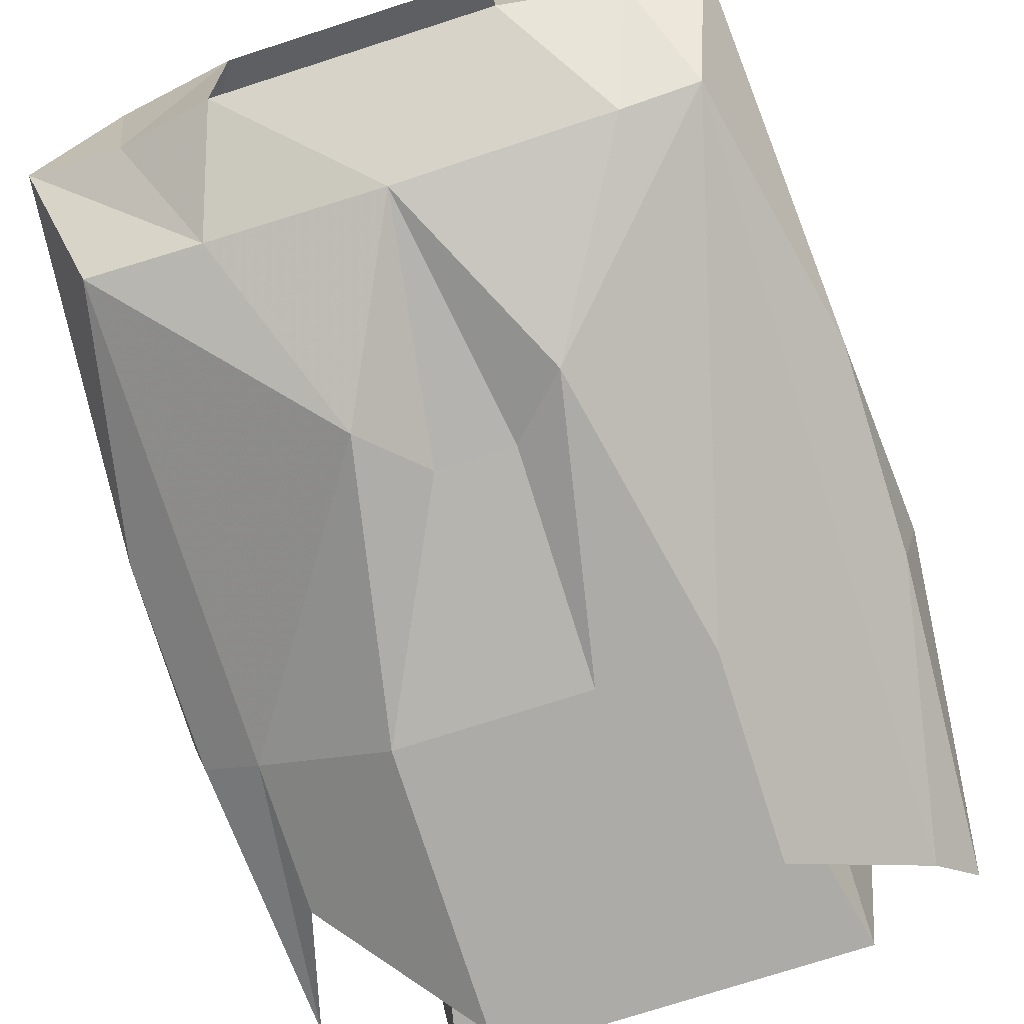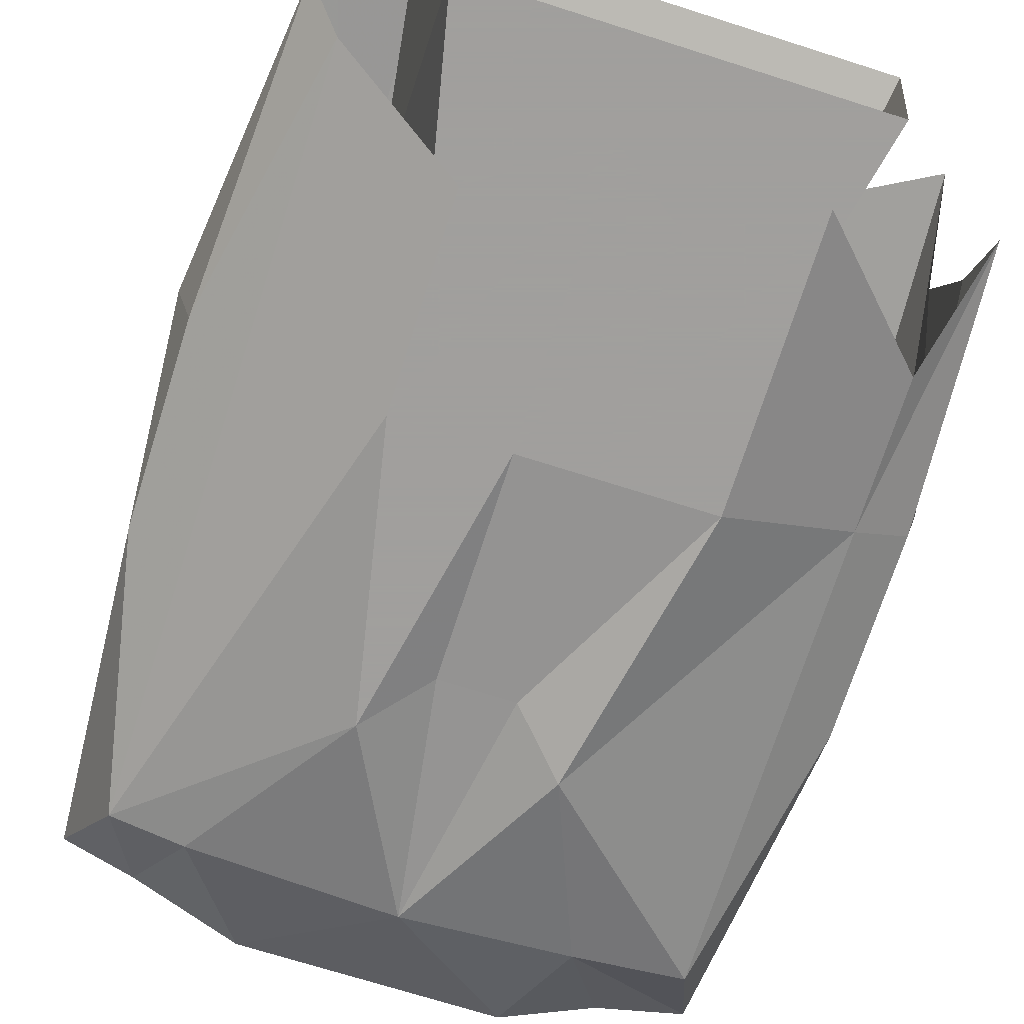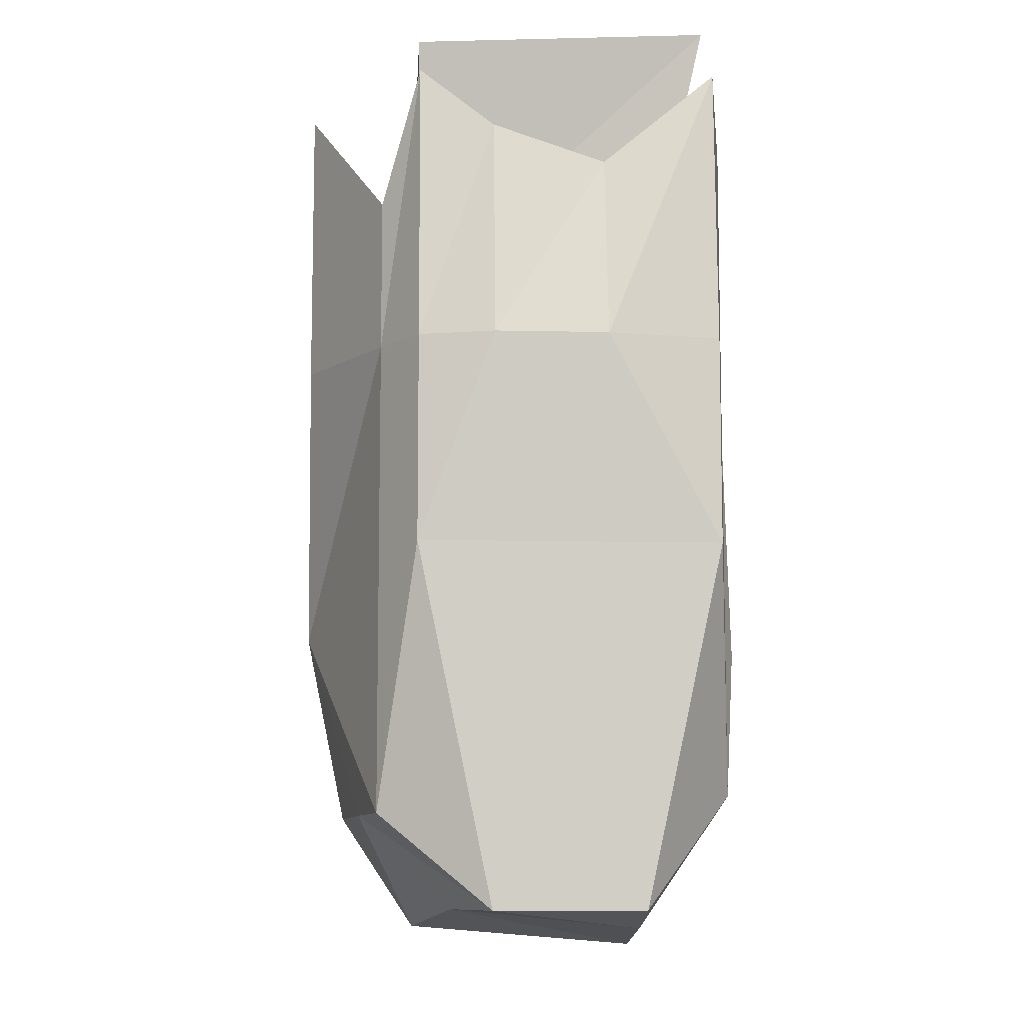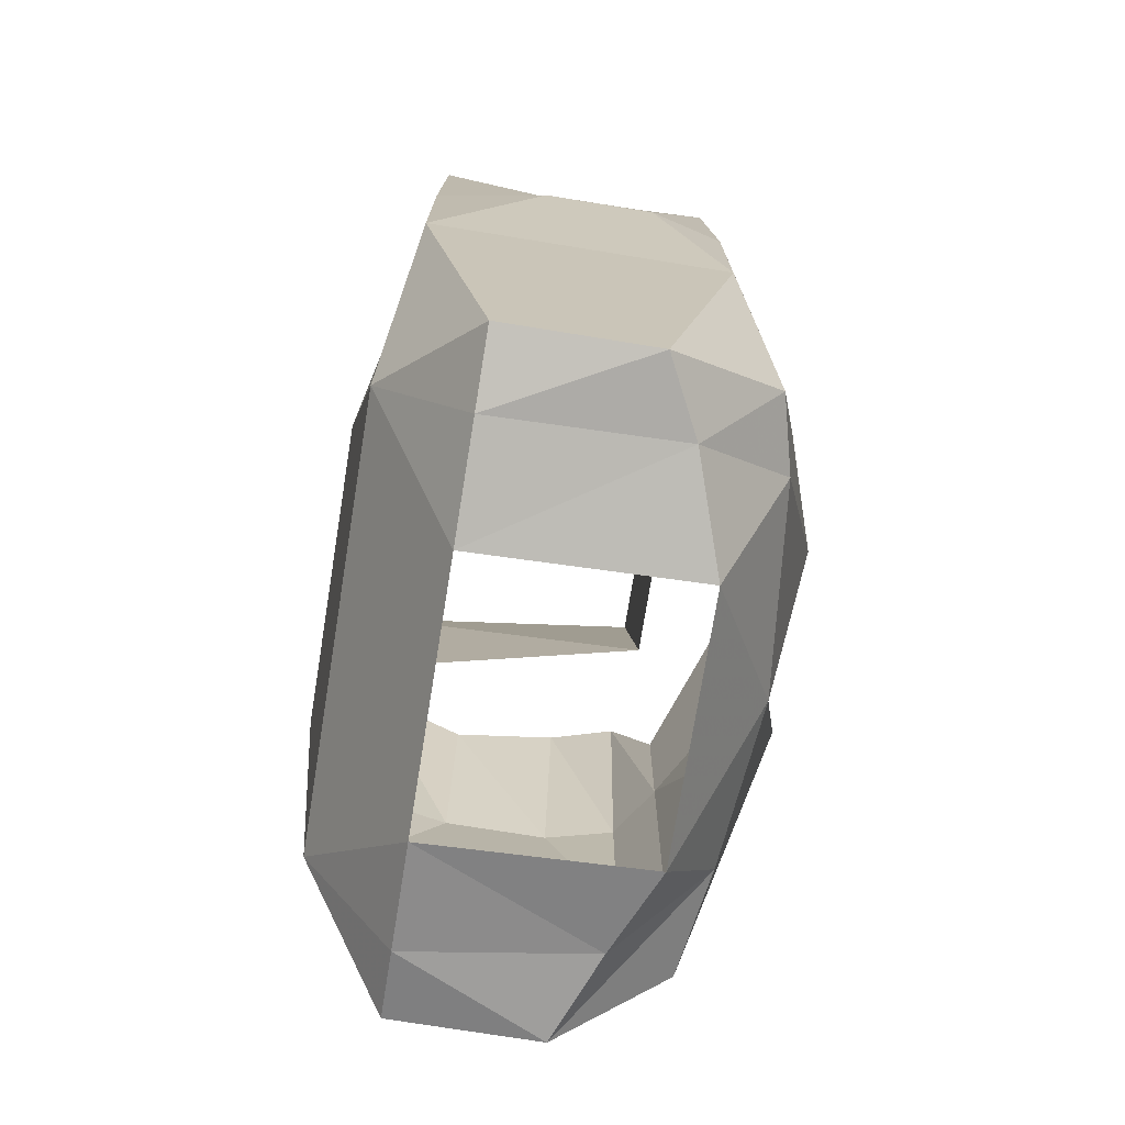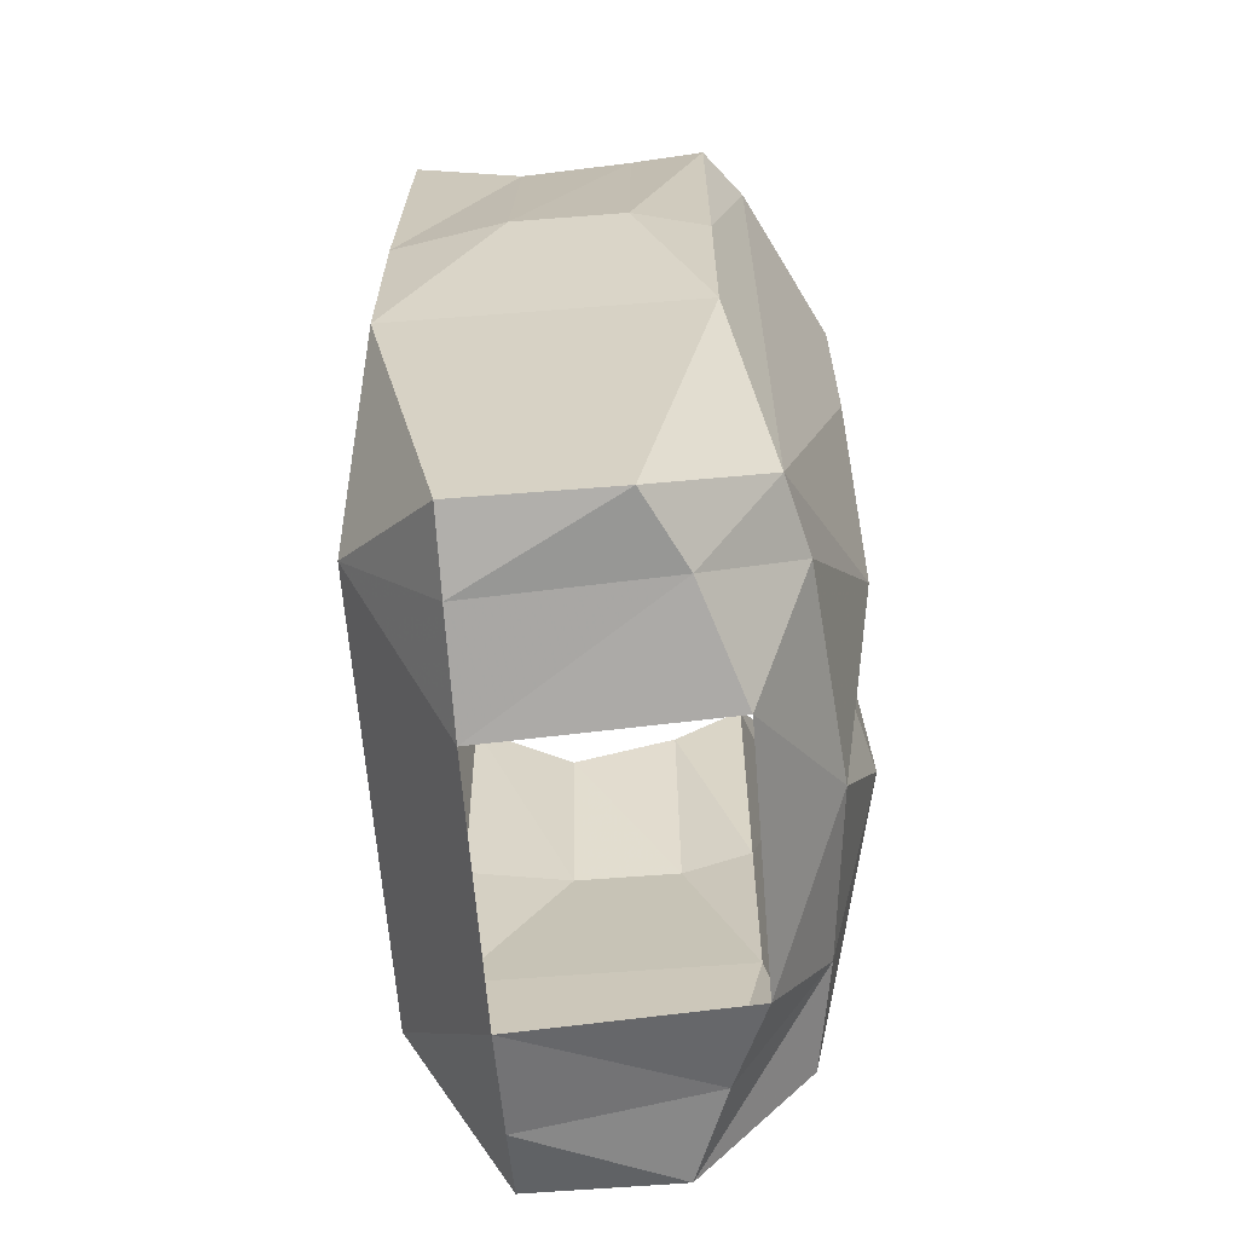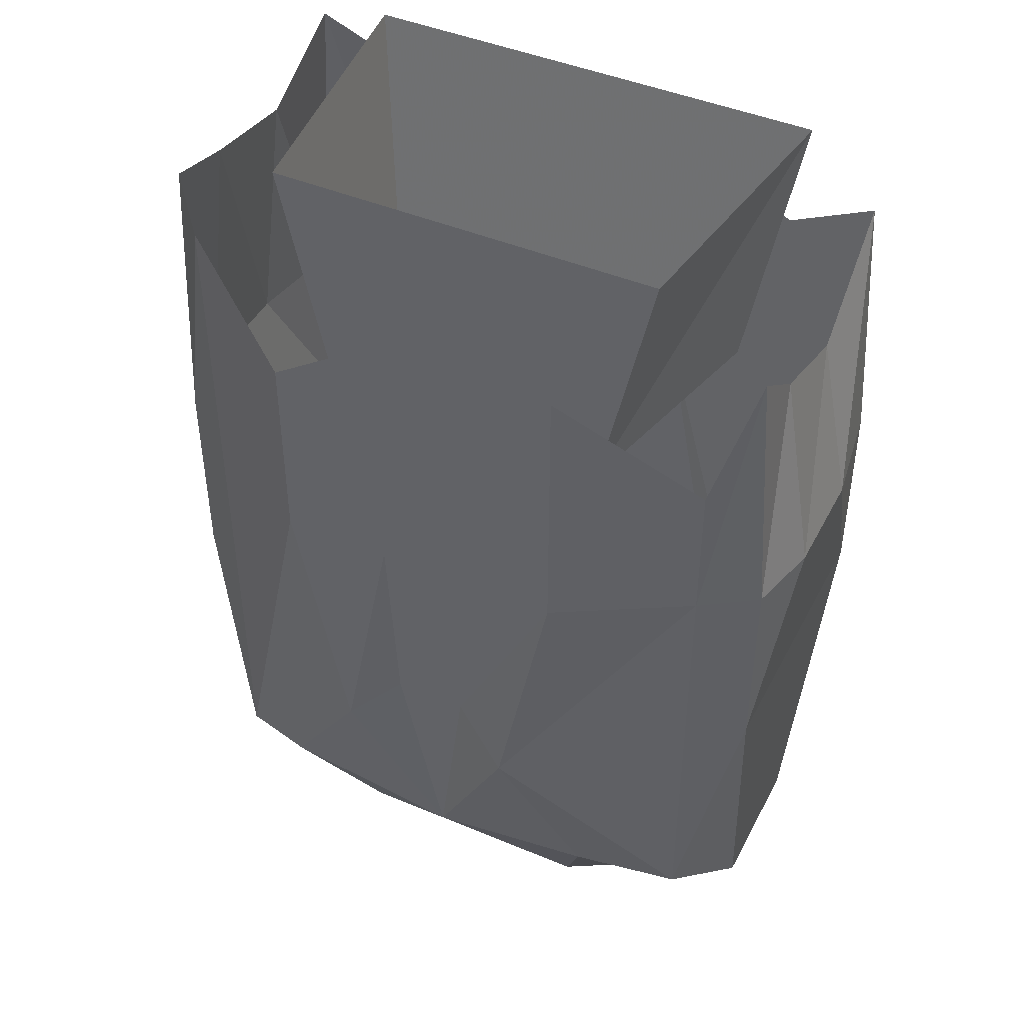
<metadata>
{"format":"obj","ext":"obj","renderer":"f3d","projection":"perspective","resolution":1024,"background":"white","views":[{"elev":-76.3,"azim":17.7,"up":"+Z"},{"elev":-71.5,"azim":162.4,"up":"+Z"},{"elev":-9.4,"azim":-93.4,"up":"+Y"},{"elev":-74.0,"azim":80.8,"up":"+Y"},{"elev":-64.4,"azim":94.5,"up":"+Y"},{"elev":44.7,"azim":-153.9,"up":"+Y"}]}
</metadata>
<code>
v 0.08594 -1 0.03906
v 0.0625 -1 -0.0625
v 0.08594 -0.8906 -0.0625
v 0.1016 -0.8906 0.0625
v -0.08594 -1 0.03906
v -0.1016 -0.8906 0.0625
v -0.0625 -1 -0.0625
v -0.08594 -0.8906 -0.0625
v 0.05469 -1.281 -0.0625
v -0.05469 -1.281 -0.0625
v 0 -1.234 -0.09375
v 0.08594 -1.234 -0.08594
v 0.1016 -1.273 -0.04688
v 0.05469 -1.289 0.03125
v 0.1016 -1.281 0.03125
v 0.09375 -1.227 0.07031
v 0 -1.227 0.07031
v -0.05469 -1.289 0.03125
v -0.09375 -1.227 0.07031
v -0.1016 -1.281 0.03125
v -0.09375 -1.273 -0.04688
v -0.07031 -1.234 -0.08594
v -0.03906 -1.156 -0.1094
v -0.01562 -1.133 -0.1016
v 0.01562 -1.133 -0.1016
v 0.03906 -1.156 -0.1094
v 0.1172 -1.234 -0.07812
v 0.1328 -1.273 -0.03125
v 0.1328 -1.273 0.03125
v 0.1406 -1.125 0.0625
v 0.1406 -1.039 0.0625
v 0.09375 -1.039 0.07031
v 0.0625 -1.164 0.07812
v -0.0625 -1.164 0.07812
v -0.03906 -1.039 0.07812
v -0.09375 -1.039 0.07031
v -0.1406 -1.125 0.0625
v -0.1328 -1.273 0.03125
v -0.1328 -1.273 -0.03125
v -0.1172 -1.234 -0.07812
v -0.1172 -1.039 -0.07812
v -0.0625 -1.039 -0.1094
v -0.01562 -1.039 -0.1094
v 0.01562 -1.039 -0.1094
v 0.0625 -1.039 -0.1094
v 0.1172 -1.039 -0.07812
v 0.1406 -1.125 -0.0625
v -0.1406 -1.125 -0.0625
v -0.1484 -1.039 -0.03125
v -0.1406 -1.039 -0.0625
v -0.1328 -0.9219 -0.0625
v -0.1172 -0.9766 -0.07812
v -0.0625 -0.9219 -0.1094
v -0.01562 -0.9453 -0.1094
v 0.01562 -0.9219 -0.1094
v 0.0625 -0.9531 -0.1094
v 0.1172 -0.9219 -0.07812
v 0.1406 -1.039 -0.0625
v 0.1484 -1.039 -0.03125
v 0.1484 -1.039 0.01562
v 0.1328 -0.9219 0.01562
v 0.1328 -0.8984 0.0625
v 0.09375 -0.9219 0.07031
v 0.03906 -1.039 0.07812
v 0.03906 -0.9688 0.07812
v -0.03906 -0.9219 0.07812
v -0.09375 -0.9453 0.07031
v -0.1406 -1.039 0.0625
v -0.1484 -1.039 0.01562
v -0.1328 -0.9609 0.01562
v -0.1328 -0.9453 -0.03125
v 0.1328 -0.9141 -0.03125
v -0.1328 -0.9219 0.0625
v 0.1328 -0.9062 -0.0625
f 1 2 3
f 1 3 4
f 1 4 5
f 5 4 6
f 5 6 7
f 7 6 8
f 7 8 2
f 2 8 3
f 9 10 11
f 9 11 12
f 9 12 13
f 9 13 14
f 14 13 15
f 14 15 16
f 14 16 17
f 14 17 18
f 18 17 19
f 18 19 20
f 18 20 21
f 18 21 10
f 10 21 22
f 10 22 11
f 11 22 23
f 11 23 24
f 11 24 25
f 11 25 26
f 11 26 12
f 16 33 17
f 17 33 34
f 17 34 19
f 28 47 30
f 28 30 29
f 48 39 37
f 48 37 49
f 47 59 60
f 47 60 30
f 37 69 49
f 39 38 37
f 12 26 27
f 12 27 13
f 13 27 28
f 13 28 15
f 15 28 29
f 15 29 16
f 16 29 30
f 16 30 31
f 16 31 32
f 16 32 33
f 19 34 35
f 19 35 36
f 19 36 37
f 19 37 38
f 19 38 20
f 20 38 39
f 20 39 21
f 21 39 22
f 22 39 40
f 22 40 23
f 23 40 41
f 23 41 42
f 23 42 24
f 24 42 43
f 24 43 25
f 25 43 44
f 25 44 26
f 26 44 45
f 26 45 27
f 27 45 46
f 27 46 47
f 27 47 28
f 48 40 39
f 48 49 50
f 48 50 40
f 40 50 41
f 41 50 51
f 41 51 52
f 41 52 42
f 42 52 53
f 42 53 43
f 43 53 54
f 43 54 44
f 44 54 55
f 44 55 45
f 45 55 56
f 45 56 46
f 46 56 57
f 46 57 58
f 46 58 47
f 47 58 59
f 30 60 31
f 31 60 61
f 31 61 62
f 31 62 32
f 32 62 63
f 32 63 64
f 32 64 33
f 33 64 34
f 34 64 35
f 35 64 65
f 35 65 66
f 35 66 36
f 36 66 67
f 36 67 68
f 36 68 37
f 37 68 69
f 49 69 70
f 49 70 71
f 49 71 50
f 50 71 51
f 60 59 72
f 60 72 61
f 68 67 73
f 68 73 69
f 69 73 70
f 58 57 74
f 58 74 59
f 59 74 72
f 64 63 65

</code>
